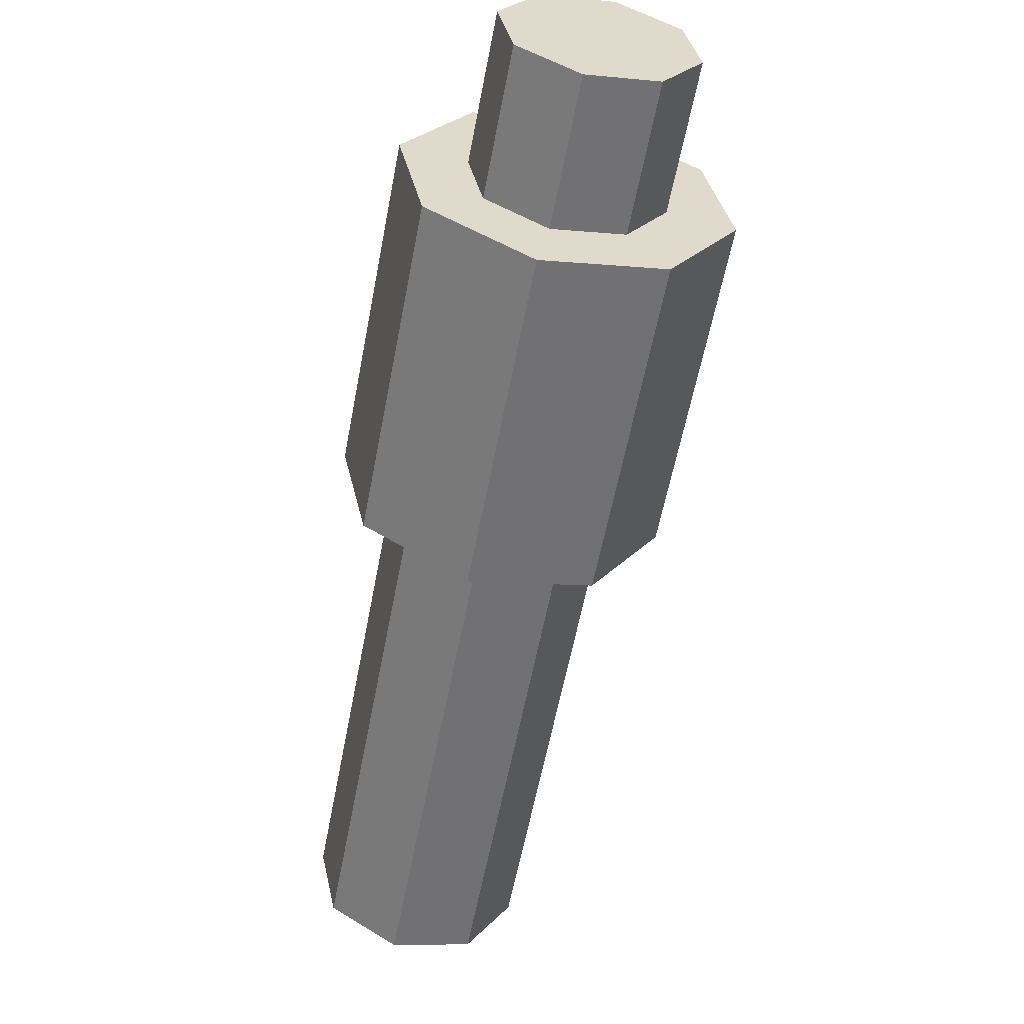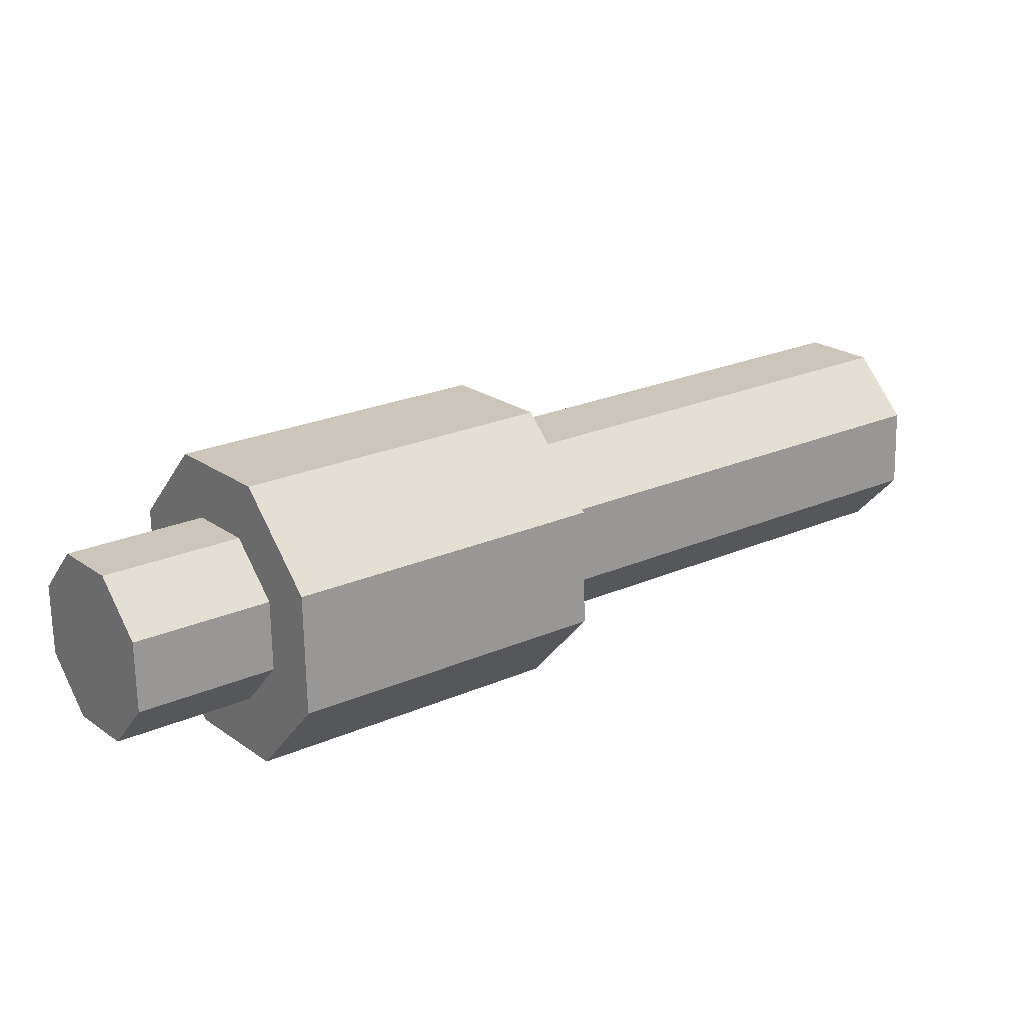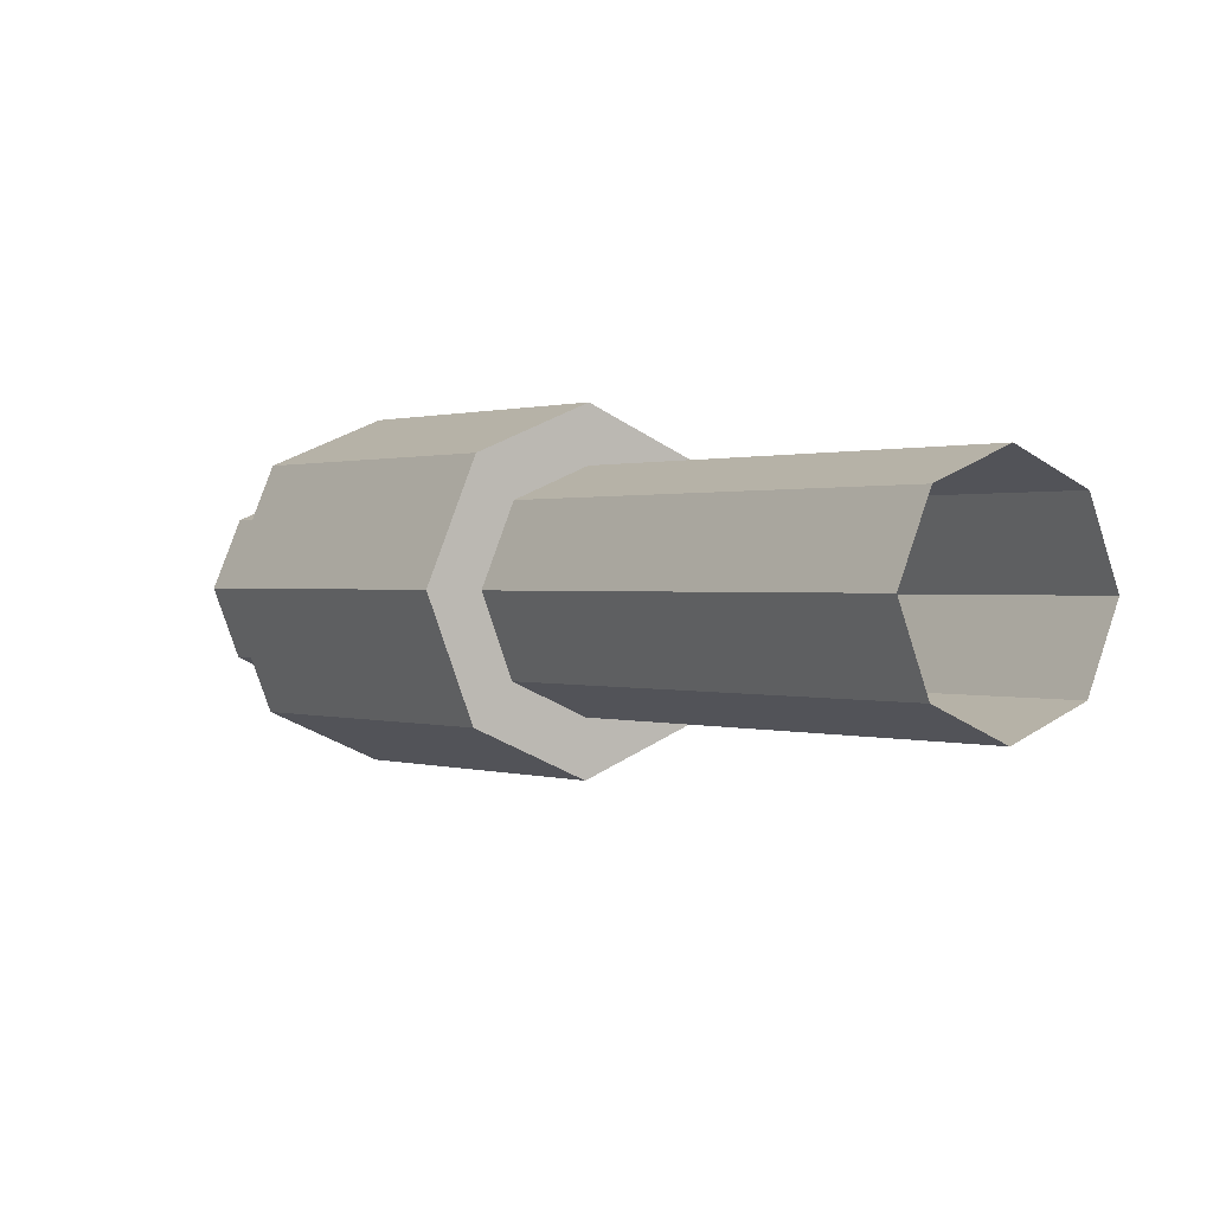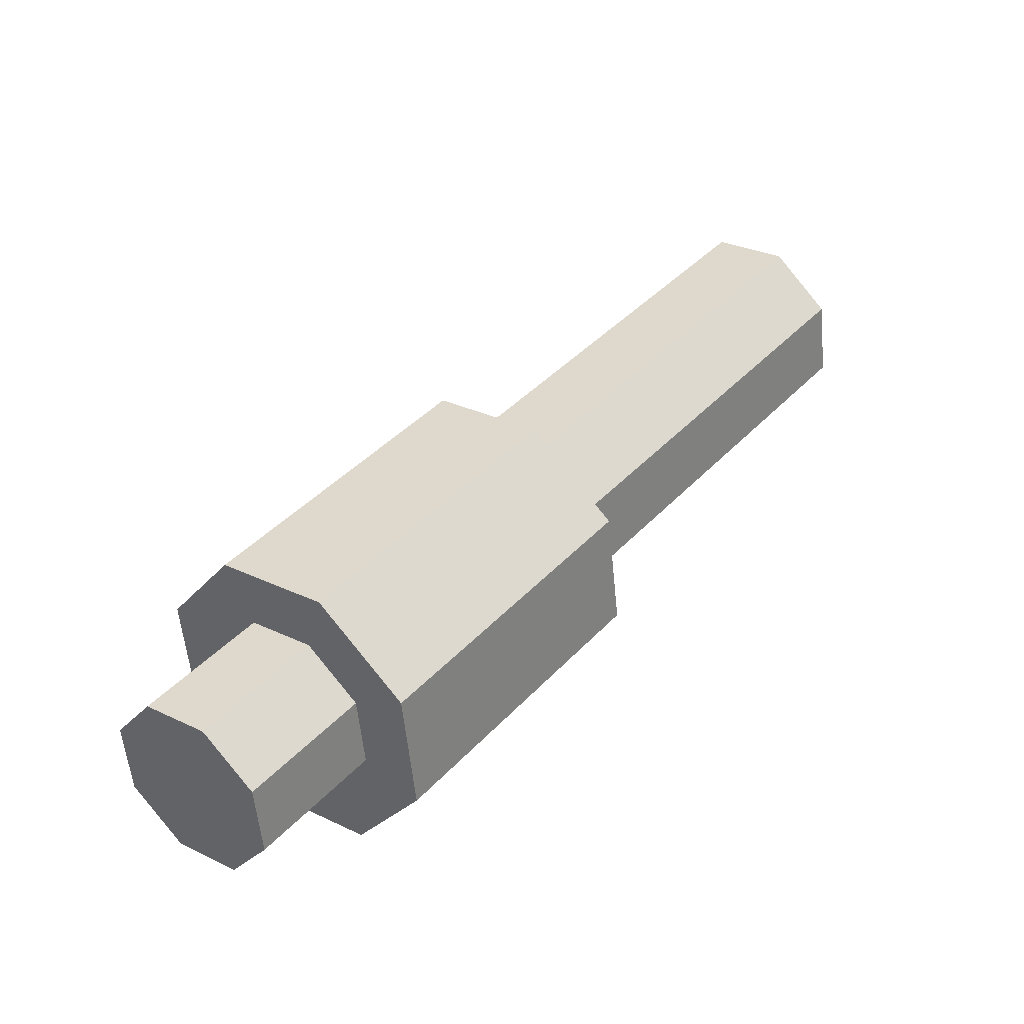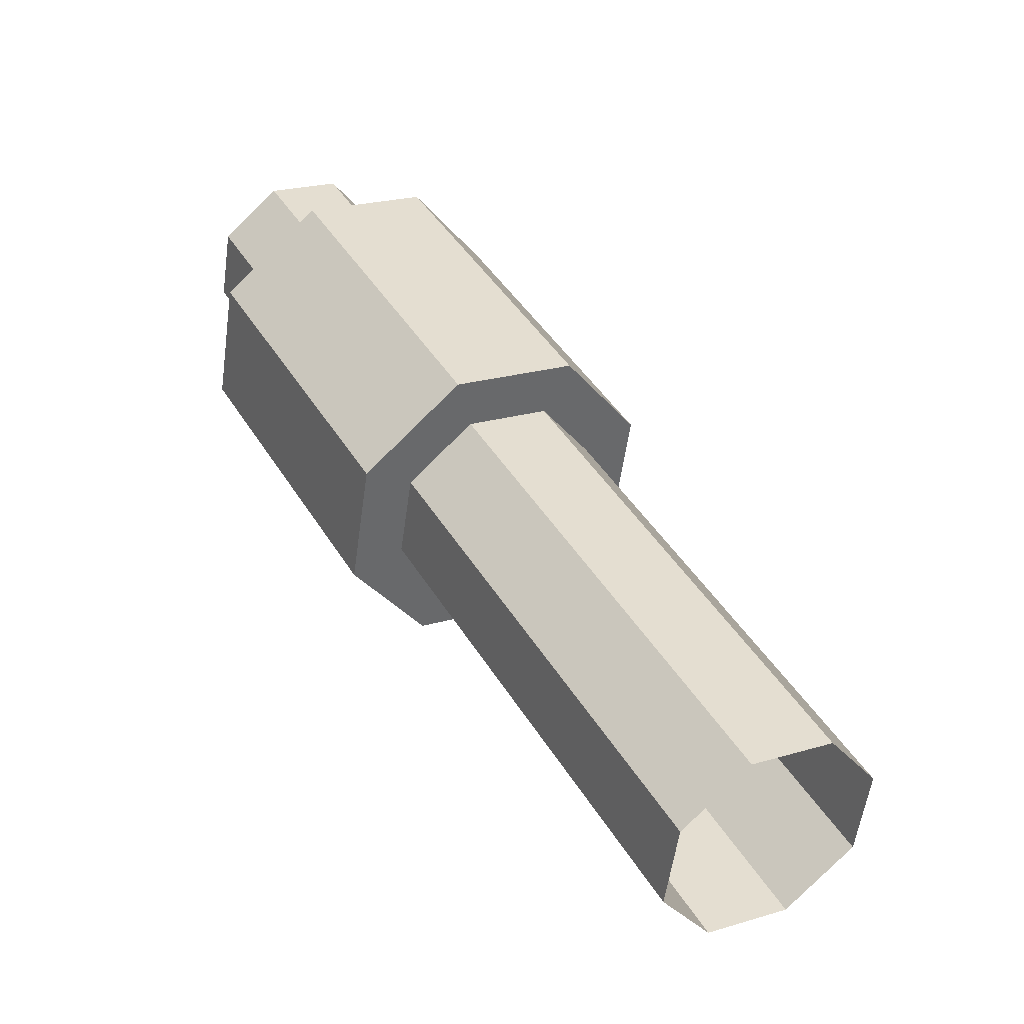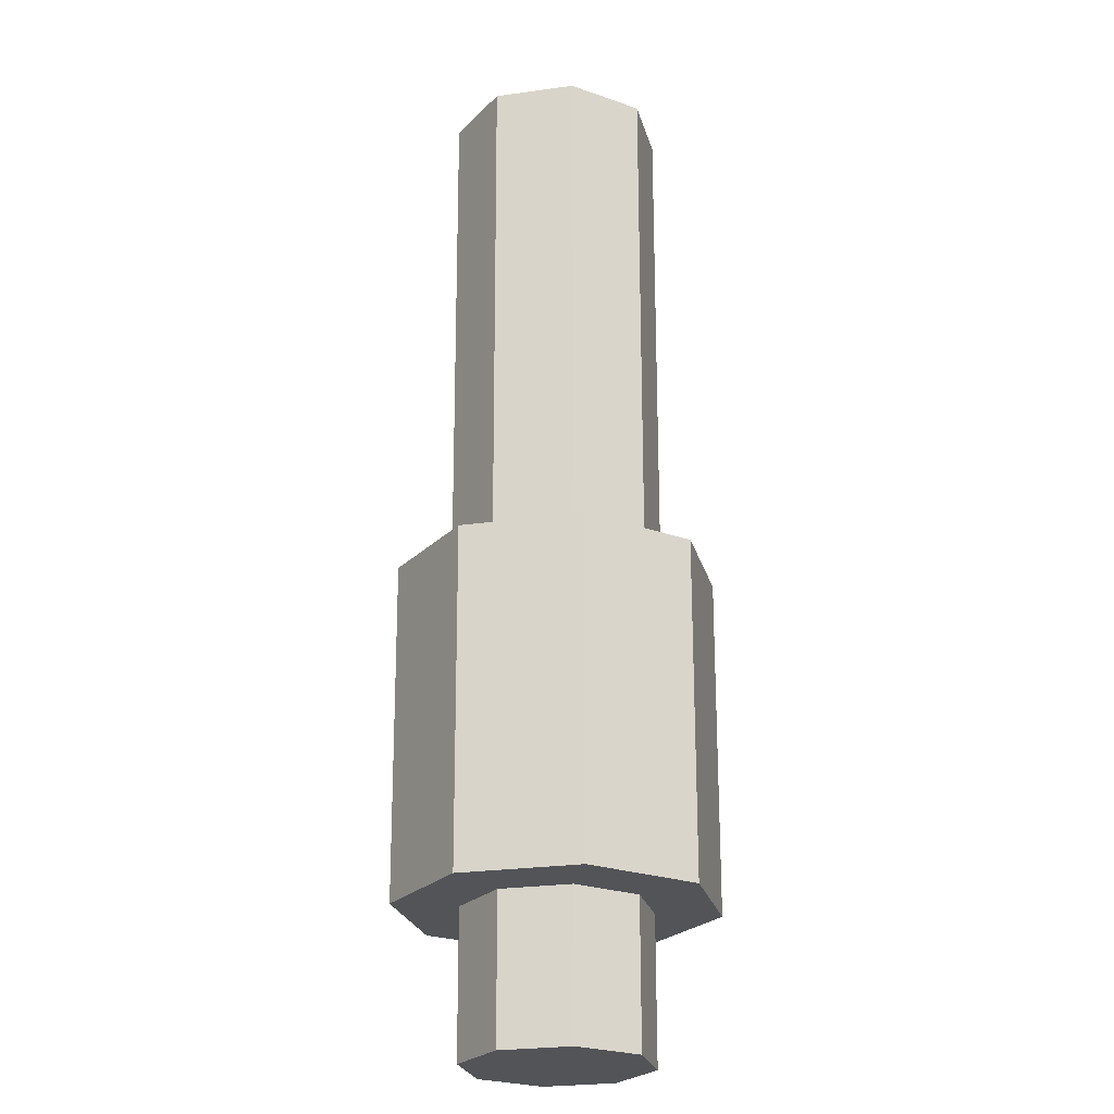
<metadata>
{"format":"obj","ext":"obj","renderer":"f3d","projection":"perspective","resolution":1024,"background":"white","views":[{"elev":76.9,"azim":-87.5,"up":"+Y"},{"elev":37.3,"azim":-170.7,"up":"+Z"},{"elev":-59.8,"azim":-157.9,"up":"+Y"},{"elev":49.5,"azim":173.0,"up":"+Z"},{"elev":-13.0,"azim":-143.2,"up":"+Y"},{"elev":75.6,"azim":135.6,"up":"+Z"}]}
</metadata>
<code>
o Circle.005_Circle.014
v -0.000962 2.954 -0.7349
v 0.00695 2.95 -0.7492
v 0.01922 2.939 -0.7532
v 0.02867 2.928 -0.7444
v 0.02975 2.923 -0.728
v 0.02184 2.928 -0.7137
v 0.009564 2.939 -0.7097
v 0.000121 2.95 -0.7185
v 0.07337 3.031 -0.7183
v 0.08128 3.026 -0.7327
v 0.09356 3.015 -0.7366
v 0.103 3.004 -0.7279
v 0.1041 2.999 -0.7115
v 0.09617 3.004 -0.6972
v 0.0839 3.015 -0.6932
v 0.07446 3.026 -0.702
v 0.06566 3.039 -0.7201
v 0.07754 3.032 -0.7416
v 0.09599 3.015 -0.7476
v 0.1102 2.998 -0.7344
v 0.1118 2.991 -0.7098
v 0.09991 2.998 -0.6882
v 0.08147 3.015 -0.6823
v 0.06728 3.032 -0.6955
v 0.1151 3.089 -0.7091
v 0.127 3.082 -0.7306
v 0.1454 3.066 -0.7366
v 0.1596 3.049 -0.7234
v 0.1612 3.042 -0.6988
v 0.1493 3.049 -0.6772
v 0.1309 3.066 -0.6713
v 0.1167 3.082 -0.6845
v 0.1246 3.079 -0.707
v 0.1316 3.075 -0.7197
v 0.1424 3.066 -0.7231
v 0.1508 3.056 -0.7154
v 0.1517 3.052 -0.7009
v 0.1447 3.056 -0.6882
v 0.1339 3.066 -0.6847
v 0.1255 3.075 -0.6925
v 0.146 3.101 -0.7022
v 0.153 3.097 -0.7149
v 0.1639 3.088 -0.7184
v 0.1722 3.078 -0.7106
v 0.1732 3.074 -0.6961
v 0.1662 3.078 -0.6834
v 0.1553 3.088 -0.68
v 0.147 3.097 -0.6877
f 2 1 9 10
f 1 8 16 9
f 7 6 14 15
f 5 4 12 13
f 3 2 10 11
f 8 7 15 16
f 6 5 13 14
f 4 3 11 12
f 13 12 20 21
f 11 10 18 19
f 16 15 23 24
f 14 13 21 22
f 12 11 19 20
f 10 9 17 18
f 9 16 24 17
f 15 14 22 23
f 17 24 32 25
f 23 22 30 31
f 21 20 28 29
f 19 18 26 27
f 24 23 31 32
f 22 21 29 30
f 20 19 27 28
f 18 17 25 26
f 30 29 37 38
f 28 27 35 36
f 26 25 33 34
f 25 32 40 33
f 31 30 38 39
f 29 28 36 37
f 27 26 34 35
f 32 31 39 40
f 40 39 47 48
f 38 37 45 46
f 36 35 43 44
f 34 33 41 42
f 33 40 48 41
f 39 38 46 47
f 37 36 44 45
f 35 34 42 43
f 42 41 48 47 46 45 44 43

</code>
